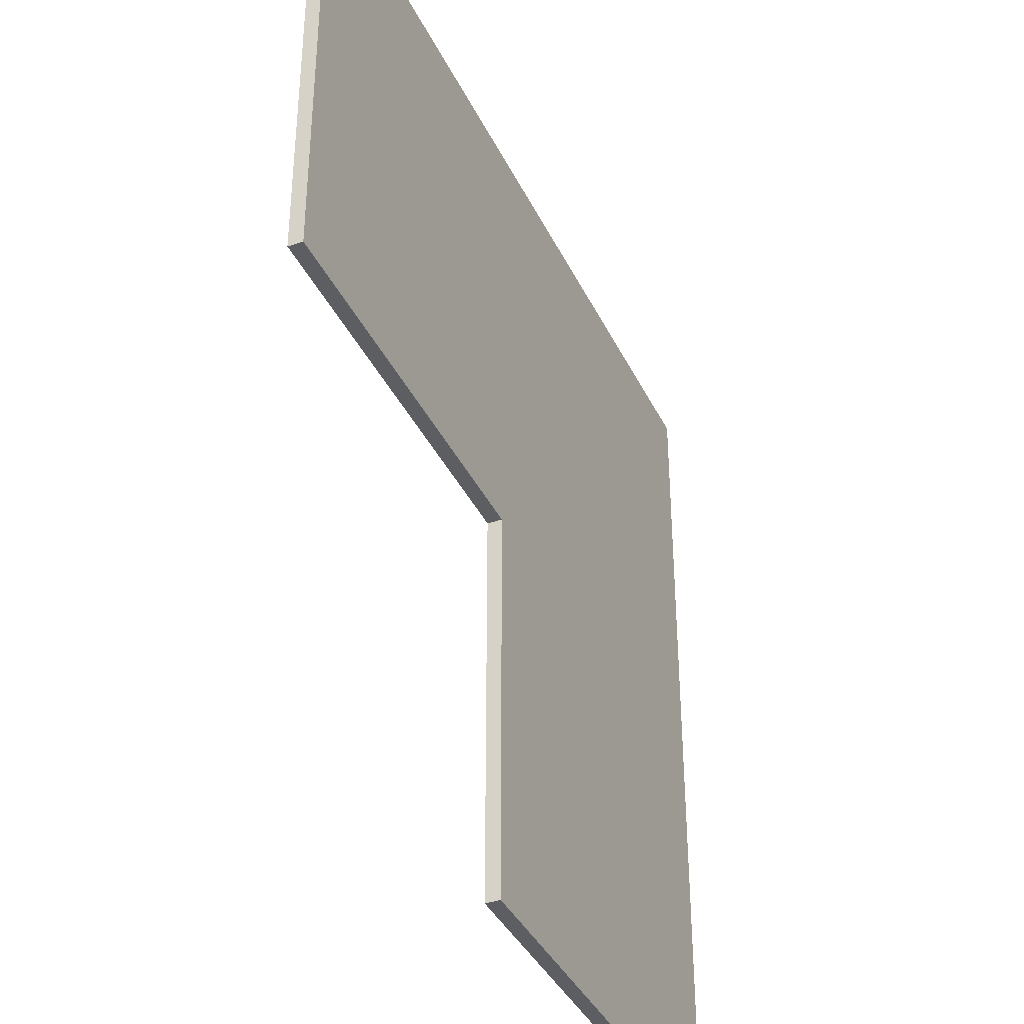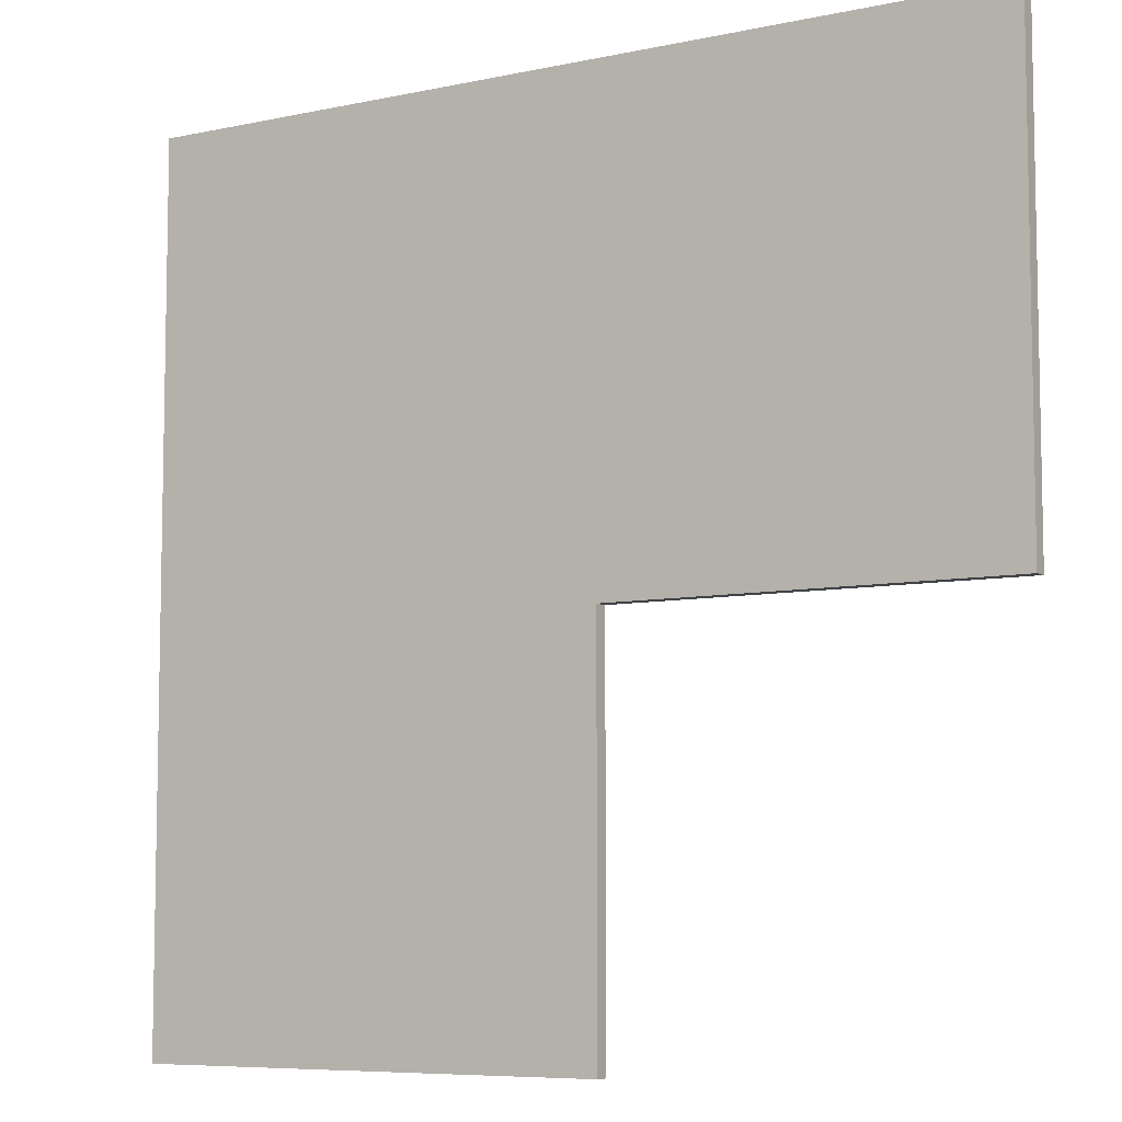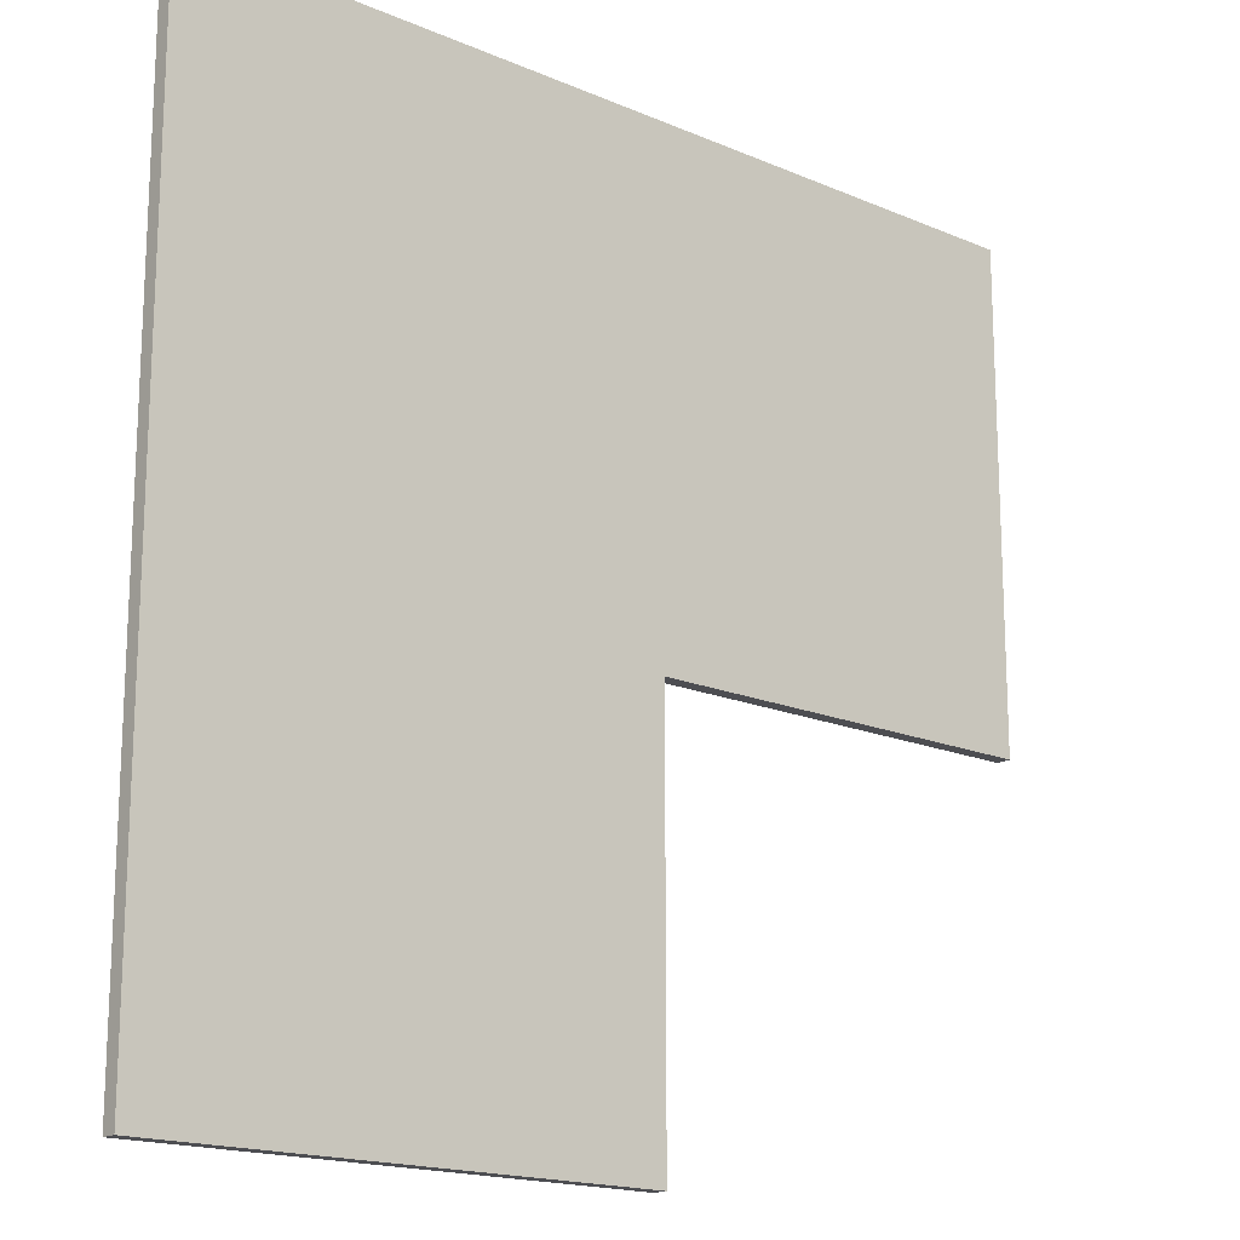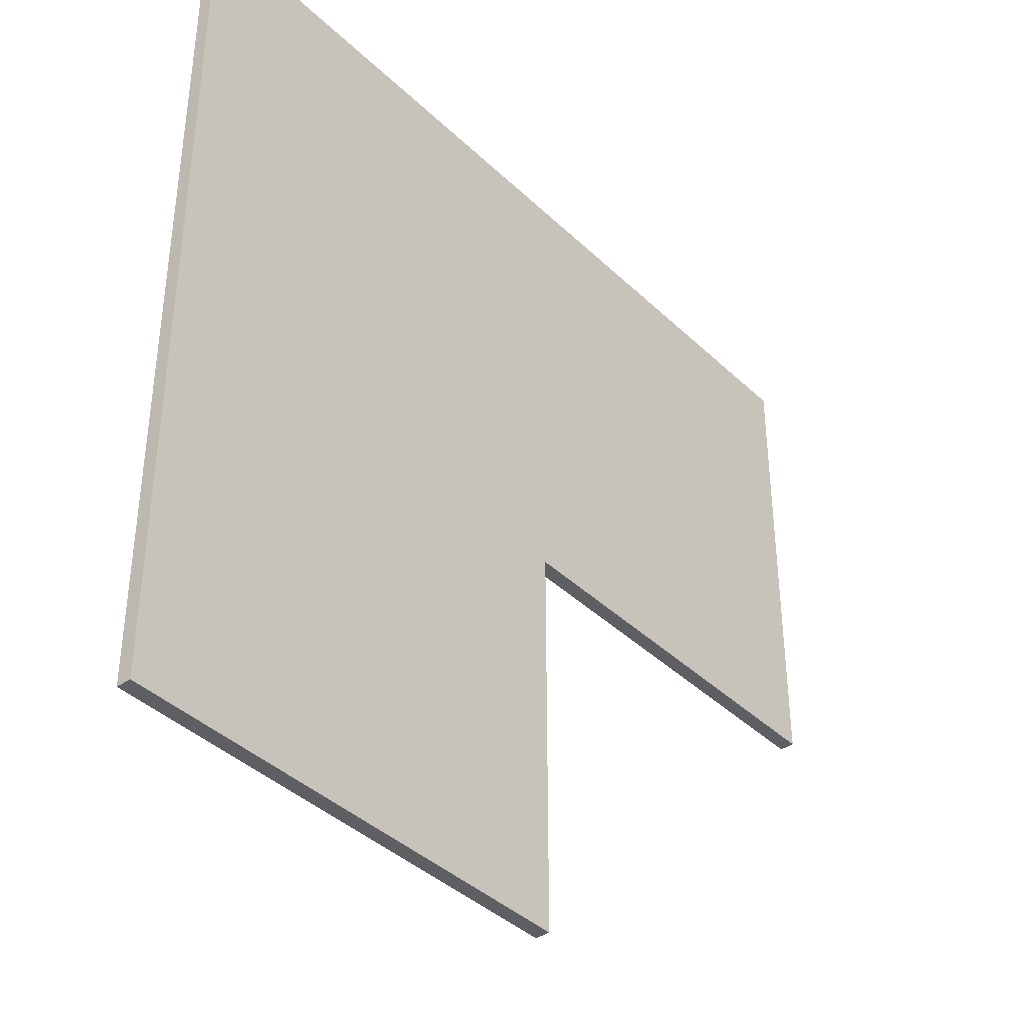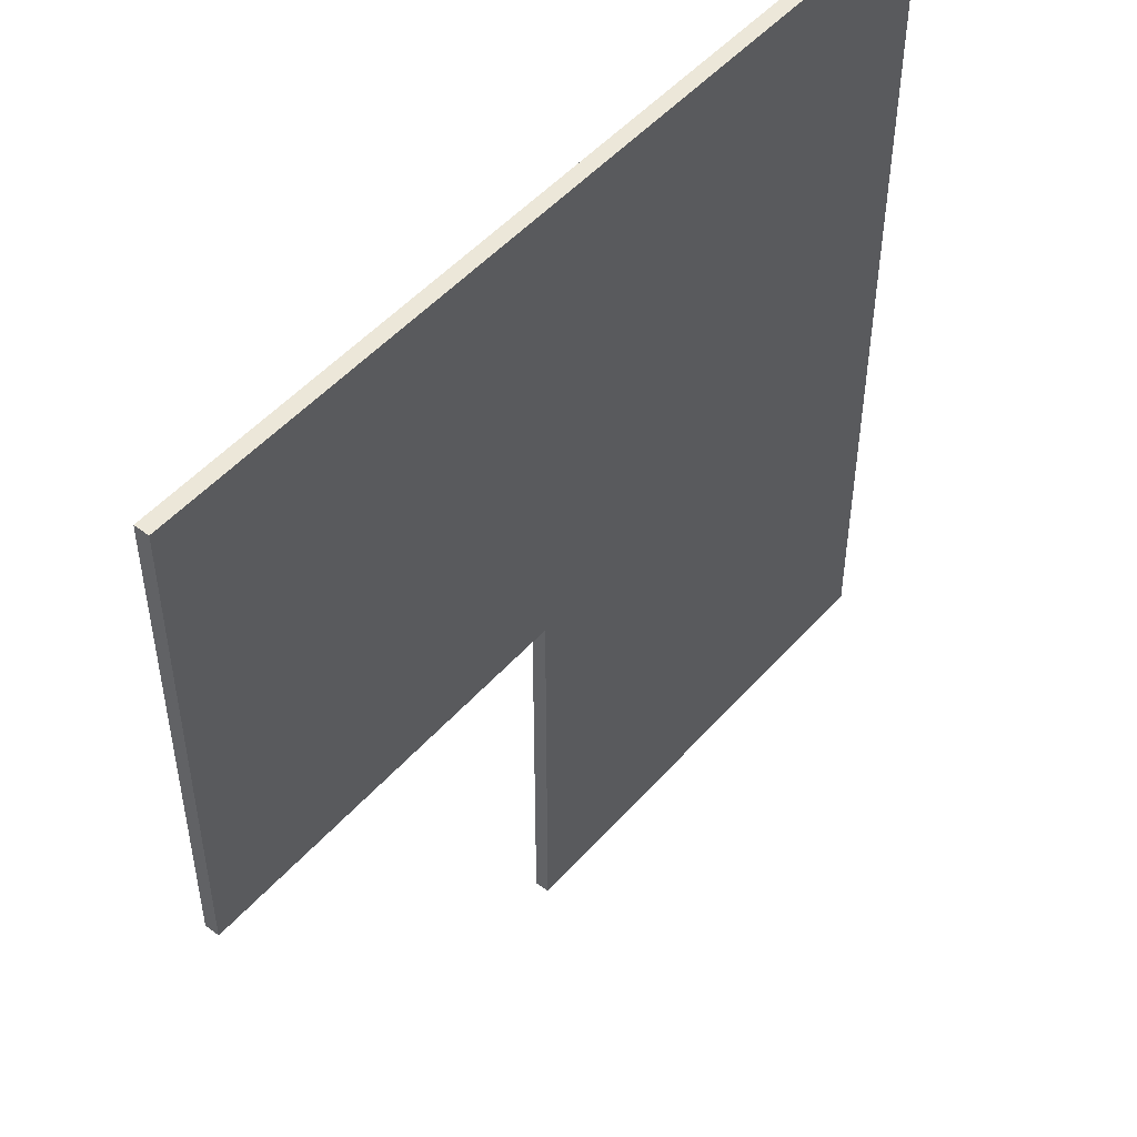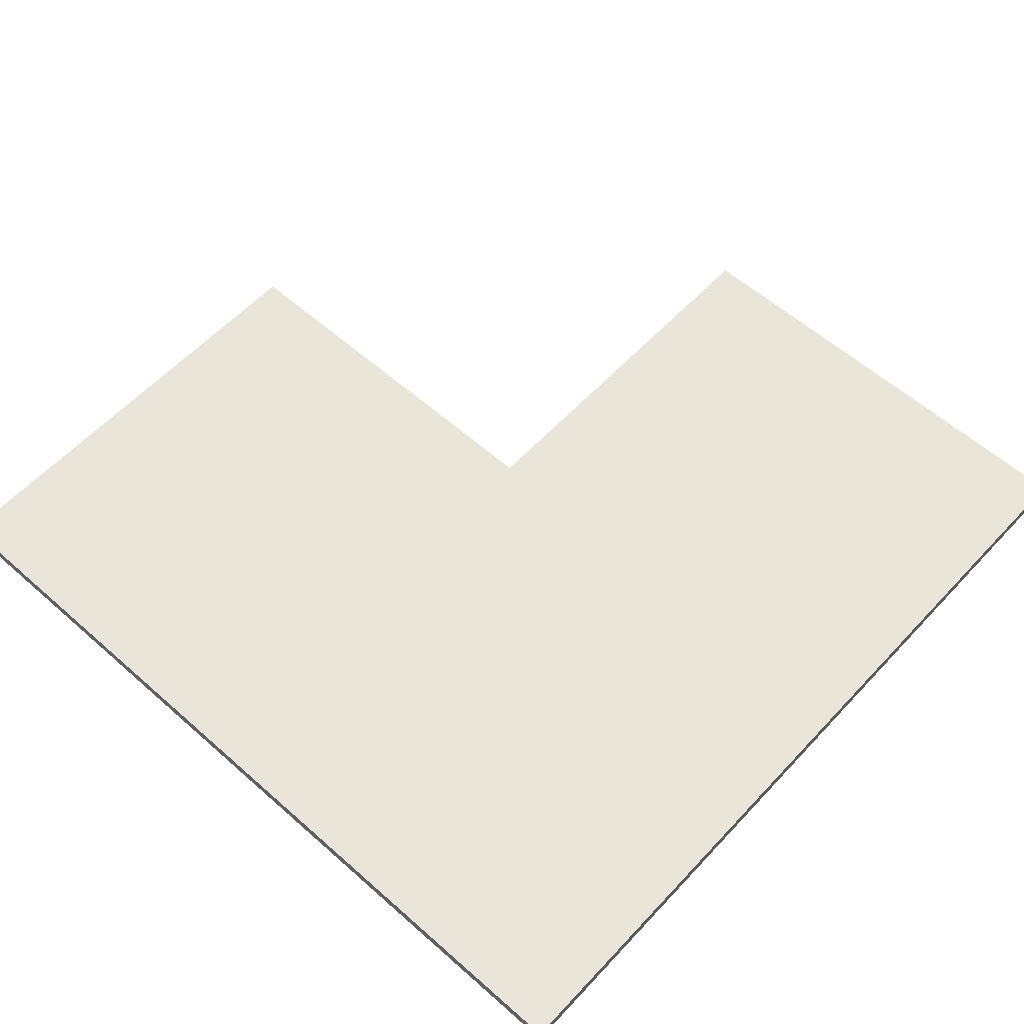
<metadata>
{"format":"obj","ext":"obj","renderer":"f3d","projection":"perspective","resolution":1024,"background":"white","views":[{"elev":-38.2,"azim":113.6,"up":"+Z"},{"elev":-7.3,"azim":31.7,"up":"+Z"},{"elev":-17.1,"azim":-40.8,"up":"+Z"},{"elev":-39.6,"azim":-49.5,"up":"+Z"},{"elev":49.8,"azim":129.6,"up":"+Z"},{"elev":58.1,"azim":-47.6,"up":"+Y"}]}
</metadata>
<code>
o Tower_Block_Platform_6Corner
v 2.04 0.15 6.218
v -7.87 0.15 7.87
v -7.87 0.15 6.218
v -6.218 0.15 7.87
v -4.567 0.15 7.87
v -2.915 0.15 6.218
v -1.263 0.15 7.87
v 0.3887 0.15 6.218
v -2.915 0.15 7.87
v 0.3887 0.15 7.87
v 2.04 0.15 -2.04
v -6.218 0.15 6.218
v -4.567 0.15 6.218
v -1.263 0.15 6.218
v -2.915 0.15 4.567
v -7.87 0.15 1.263
v -6.218 0.15 2.915
v -6.218 0.15 1.263
v -4.567 0.15 1.263
v -4.567 0.15 2.915
v -1.263 0.15 2.915
v -2.915 0.15 1.263
v -1.263 0.15 1.263
v 0.3887 0.15 2.915
v 0.3887 0.15 1.263
v -7.87 0.15 -0.3887
v -7.87 0.15 -2.04
v -6.218 0.15 -0.3887
v -4.567 0.15 -0.3887
v -2.915 0.15 -2.04
v -1.263 0.15 -0.3887
v 0.3887 0.15 -2.04
v -7.87 0.15 2.915
v -7.87 0.15 4.567
v -6.218 0.15 4.567
v -4.567 0.15 4.567
v -2.915 0.15 2.915
v -1.263 0.15 4.567
v 0.3887 0.15 4.567
v -2.915 0.15 -0.3887
v 0.3887 0.15 -0.3887
v -6.218 -0.15 -2.04
v 2.04 -0.15 -2.04
v 2.04 -0.15 -0.3887
v -2.915 -0.15 -0.3887
v 0.3887 -0.15 -0.3887
v -2.915 -0.15 -2.04
v 0.3887 -0.15 -2.04
v 2.04 -0.15 6.218
v 2.04 -0.15 7.87
v -7.87 -0.15 -0.3887
v -6.218 -0.15 -0.3887
v 2.04 -0.15 1.263
v -4.567 -0.15 -0.3887
v -1.263 -0.15 -0.3887
v -2.915 -0.15 1.263
v -6.218 -0.15 2.915
v -7.87 -0.15 4.567
v -6.218 -0.15 4.567
v -4.567 -0.15 4.567
v -4.567 -0.15 2.915
v -1.263 -0.15 2.915
v -2.915 -0.15 4.567
v -1.263 -0.15 4.567
v 0.3887 -0.15 2.915
v 0.3887 -0.15 4.567
v 2.04 -0.15 2.915
v 2.04 -0.15 4.567
v -7.87 -0.15 7.87
v -6.218 -0.15 6.218
v -6.218 -0.15 7.87
v -4.567 -0.15 6.218
v -4.567 -0.15 7.87
v -2.915 -0.15 7.87
v -1.263 -0.15 6.218
v -1.263 -0.15 7.87
v 0.3887 -0.15 7.87
v -7.87 -0.15 2.915
v -7.87 -0.15 1.263
v -6.218 -0.15 1.263
v -4.567 -0.15 1.263
v -2.915 -0.15 2.915
v -1.263 -0.15 1.263
v 0.3887 -0.15 1.263
v -7.87 -0.15 6.218
v -2.915 -0.15 6.218
v 0.3887 -0.15 6.218
v 2.04 0.15 7.87
v 3.692 0.15 6.218
v 6.996 0.15 6.218
v 10.3 0.15 7.87
v 3.692 0.15 7.87
v 5.344 0.15 7.87
v 6.996 0.15 7.87
v 8.648 0.15 7.87
v 8.648 0.15 6.218
v 5.344 0.15 6.218
v 2.04 0.15 2.915
v 2.04 0.15 1.263
v 3.692 0.15 1.263
v 3.692 0.15 2.915
v 5.344 0.15 2.915
v 5.344 0.15 1.263
v 6.996 0.15 1.263
v 8.648 0.15 1.263
v 2.04 0.15 -0.3887
v 3.692 0.15 -2.04
v 5.344 0.15 -2.04
v 6.996 0.15 -2.04
v 8.648 0.15 -2.04
v 2.04 0.15 4.567
v 3.692 0.15 4.567
v 5.344 0.15 4.567
v 6.996 0.15 4.567
v 6.996 0.15 2.915
v 8.648 0.15 2.915
v 8.648 0.15 4.567
v 3.692 0.15 -0.3887
v 5.344 0.15 -0.3887
v 6.996 0.15 -0.3887
v 8.648 0.15 -0.3887
v 5.344 -0.15 7.87
v 5.344 -0.15 -2.04
v 3.692 -0.15 -0.3887
v 6.996 -0.15 -0.3887
v 3.692 -0.15 -2.04
v 6.996 -0.15 -2.04
v 8.648 -0.15 -2.04
v 8.648 -0.15 -0.3887
v 5.344 -0.15 -0.3887
v 3.692 -0.15 4.567
v 3.692 -0.15 2.915
v 5.344 -0.15 2.915
v 5.344 -0.15 4.567
v 6.996 -0.15 4.567
v 10.3 -0.15 2.915
v 8.648 -0.15 4.567
v 10.3 -0.15 -2.04
v 3.692 -0.15 7.87
v 6.996 -0.15 7.87
v 8.648 -0.15 7.87
v 10.3 -0.15 7.87
v 10.3 -0.15 6.218
v 10.3 -0.15 1.263
v 10.3 -0.15 4.567
v 10.3 -0.15 -0.3887
v 10.3 0.15 1.263
v 3.692 -0.15 1.263
v 5.344 -0.15 1.263
v 6.996 -0.15 1.263
v 6.996 -0.15 2.915
v 8.648 -0.15 2.915
v 8.648 -0.15 1.263
v 10.3 0.15 6.218
v 10.3 0.15 4.567
v 10.3 0.15 2.915
v 3.692 -0.15 6.218
v 5.344 -0.15 6.218
v 6.996 -0.15 6.218
v 8.648 -0.15 6.218
v 10.3 0.15 -0.3887
v 10.3 0.15 -2.04
v -7.87 0.15 -10.3
v -6.218 0.15 -10.3
v -6.218 0.15 -8.648
v -6.218 0.15 -5.344
v -7.87 0.15 -8.648
v -7.87 0.15 -6.996
v -7.87 0.15 -5.344
v -7.87 0.15 -3.692
v -6.218 0.15 -3.692
v -6.218 0.15 -6.996
v -2.915 0.15 -10.3
v -1.263 0.15 -10.3
v -1.263 0.15 -8.648
v -2.915 0.15 -8.648
v -2.915 0.15 -6.996
v -1.263 0.15 -6.996
v -1.263 0.15 -5.344
v -1.263 0.15 -3.692
v 0.3887 0.15 -10.3
v 2.04 0.15 -10.3
v 2.04 0.15 -8.648
v 2.04 0.15 -6.996
v 2.04 0.15 -5.344
v 2.04 0.15 -3.692
v -4.567 0.15 -10.3
v -4.567 0.15 -8.648
v -4.567 0.15 -6.996
v -4.567 0.15 -5.344
v -2.915 0.15 -5.344
v -2.915 0.15 -3.692
v -4.567 0.15 -3.692
v 0.3887 0.15 -8.648
v 0.3887 0.15 -6.996
v 0.3887 0.15 -5.344
v 0.3887 0.15 -3.692
v -6.218 -0.15 -10.3
v -7.87 -0.15 -6.996
v -1.263 -0.15 -10.3
v 2.04 -0.15 -10.3
v 2.04 -0.15 -6.996
v -4.567 -0.15 -10.3
v 0.3887 -0.15 -10.3
v 0.3887 -0.15 -8.648
v 0.3887 -0.15 -5.344
v 2.04 -0.15 -8.648
v 2.04 -0.15 -5.344
v 2.04 -0.15 -3.692
v 0.3887 -0.15 -3.692
v 0.3887 -0.15 -6.996
v -2.915 -0.15 -10.3
v -4.567 -0.15 -8.648
v -2.915 -0.15 -8.648
v -2.915 -0.15 -6.996
v -4.567 -0.15 -6.996
v -4.567 -0.15 -5.344
v -4.567 -0.15 -3.692
v -7.87 -0.15 -10.3
v -7.87 -0.15 -8.648
v -7.87 -0.15 -5.344
v -7.87 -0.15 -3.692
v -7.87 -0.15 -2.04
v -1.263 -0.15 -2.04
v -4.567 -0.15 -2.04
v -1.263 0.15 -2.04
v -1.263 -0.15 -8.648
v -1.263 -0.15 -6.996
v -1.263 -0.15 -5.344
v -2.915 -0.15 -5.344
v -2.915 -0.15 -3.692
v -1.263 -0.15 -3.692
v -6.218 0.15 -2.04
v -4.567 0.15 -2.04
v -6.218 -0.15 -8.648
v -6.218 -0.15 -6.996
v -6.218 -0.15 -5.344
v -6.218 -0.15 -3.692
f 10 88 1 8
f 2 4 12 3
f 4 5 13 12
f 5 9 6 13
f 9 7 14 6
f 7 10 8 14
f 41 106 11 32
f 3 12 35 34
f 13 6 15 36
f 14 8 39 38
f 8 1 111 39
f 12 13 36 35
f 6 14 38 15
f 33 17 18 16
f 17 20 19 18
f 20 37 22 19
f 37 21 23 22
f 21 24 25 23
f 24 98 99 25
f 26 28 233 27
f 28 29 234 233
f 29 40 30 234
f 40 31 226 30
f 31 41 32 226
f 34 35 17 33
f 35 36 20 17
f 36 15 37 20
f 15 38 21 37
f 38 39 24 21
f 39 111 98 24
f 16 18 28 26
f 18 19 29 28
f 19 22 40 29
f 22 23 31 40
f 23 25 41 31
f 25 99 106 41
f 26 27 223 51
f 7 9 74 76
f 10 7 76 77
f 34 33 78 58
f 11 106 44 43
f 88 10 77 50
f 33 16 79 78
f 3 34 58 85
f 4 2 69 71
f 5 4 71 73
f 9 5 73 74
f 16 26 51 79
f 32 11 43 48
f 2 3 85 69
f 48 43 44 46
f 223 42 52 51
f 42 225 54 52
f 225 47 45 54
f 47 224 55 45
f 224 48 46 55
f 87 49 50 77
f 51 52 80 79
f 54 45 56 81
f 55 46 84 83
f 46 44 53 84
f 52 54 81 80
f 45 55 83 56
f 78 57 59 58
f 57 61 60 59
f 61 82 63 60
f 82 62 64 63
f 62 65 66 64
f 65 67 68 66
f 85 70 71 69
f 70 72 73 71
f 72 86 74 73
f 86 75 76 74
f 75 87 77 76
f 79 80 57 78
f 80 81 61 57
f 81 56 82 61
f 56 83 62 82
f 83 84 65 62
f 84 53 67 65
f 58 59 70 85
f 59 60 72 70
f 60 63 86 72
f 63 64 75 86
f 64 66 87 75
f 66 68 49 87
f 88 92 89 1
f 92 93 97 89
f 93 94 90 97
f 94 95 96 90
f 95 91 154 96
f 1 89 112 111
f 97 90 114 113
f 90 96 117 114
f 96 154 155 117
f 89 97 113 112
f 98 101 100 99
f 101 102 103 100
f 102 115 104 103
f 115 116 105 104
f 116 156 147 105
f 106 118 107 11
f 118 119 108 107
f 119 120 109 108
f 120 121 110 109
f 121 161 162 110
f 111 112 101 98
f 112 113 102 101
f 113 114 115 102
f 114 117 116 115
f 117 155 156 116
f 99 100 118 106
f 100 103 119 118
f 103 104 120 119
f 104 105 121 120
f 105 147 161 121
f 11 107 126 43
f 93 92 139 122
f 109 110 128 127
f 108 109 127 123
f 111 98 67 68
f 98 99 53 67
f 92 88 50 139
f 110 162 138 128
f 94 93 122 140
f 1 111 68 49
f 95 94 140 141
f 91 95 141 142
f 107 108 123 126
f 99 106 44 53
f 88 1 49 50
f 43 126 124 44
f 126 123 130 124
f 123 127 125 130
f 127 128 129 125
f 128 138 146 129
f 44 124 148 53
f 130 125 150 149
f 125 129 153 150
f 129 146 144 153
f 124 130 149 148
f 67 132 131 68
f 132 133 134 131
f 133 151 135 134
f 151 152 137 135
f 152 136 145 137
f 49 157 139 50
f 157 158 122 139
f 158 159 140 122
f 159 160 141 140
f 160 143 142 141
f 53 148 132 67
f 148 149 133 132
f 149 150 151 133
f 150 153 152 151
f 153 144 136 152
f 162 161 146 138
f 68 131 157 49
f 131 134 158 157
f 134 135 159 158
f 135 137 160 159
f 137 145 143 160
f 155 154 143 145
f 161 147 144 146
f 156 155 145 136
f 147 156 136 144
f 154 91 142 143
f 163 167 165 164
f 167 168 172 165
f 168 169 166 172
f 169 170 171 166
f 170 27 233 171
f 164 165 188 187
f 172 166 190 189
f 166 171 193 190
f 171 233 234 193
f 165 172 189 188
f 173 176 175 174
f 176 177 178 175
f 177 191 179 178
f 191 192 180 179
f 192 30 226 180
f 181 194 183 182
f 194 195 184 183
f 195 196 185 184
f 196 197 186 185
f 197 32 11 186
f 187 188 176 173
f 188 189 177 176
f 189 190 191 177
f 190 193 192 191
f 193 234 30 192
f 174 175 194 181
f 175 178 195 194
f 178 179 196 195
f 179 180 197 196
f 180 226 32 197
f 181 182 201 204
f 182 183 207 201
f 168 167 220 199
f 185 186 209 208
f 184 185 208 202
f 187 173 212 203
f 173 174 200 212
f 167 163 219 220
f 186 11 43 209
f 169 168 199 221
f 164 187 203 198
f 170 169 221 222
f 27 170 222 223
f 183 184 202 207
f 174 181 204 200
f 163 164 198 219
f 201 207 205 204
f 207 202 211 205
f 202 208 206 211
f 208 209 210 206
f 209 43 48 210
f 204 205 227 200
f 211 206 229 228
f 206 210 232 229
f 210 48 224 232
f 205 211 228 227
f 212 214 213 203
f 214 215 216 213
f 215 230 217 216
f 230 231 218 217
f 231 47 225 218
f 198 235 220 219
f 235 236 199 220
f 236 237 221 199
f 237 238 222 221
f 238 42 223 222
f 200 227 214 212
f 227 228 215 214
f 228 229 230 215
f 229 232 231 230
f 232 224 47 231
f 203 213 235 198
f 213 216 236 235
f 216 217 237 236
f 217 218 238 237
f 218 225 42 238
f 234 233 42 225
f 32 226 224 48
f 30 234 225 47
f 226 30 47 224
f 233 27 223 42

</code>
